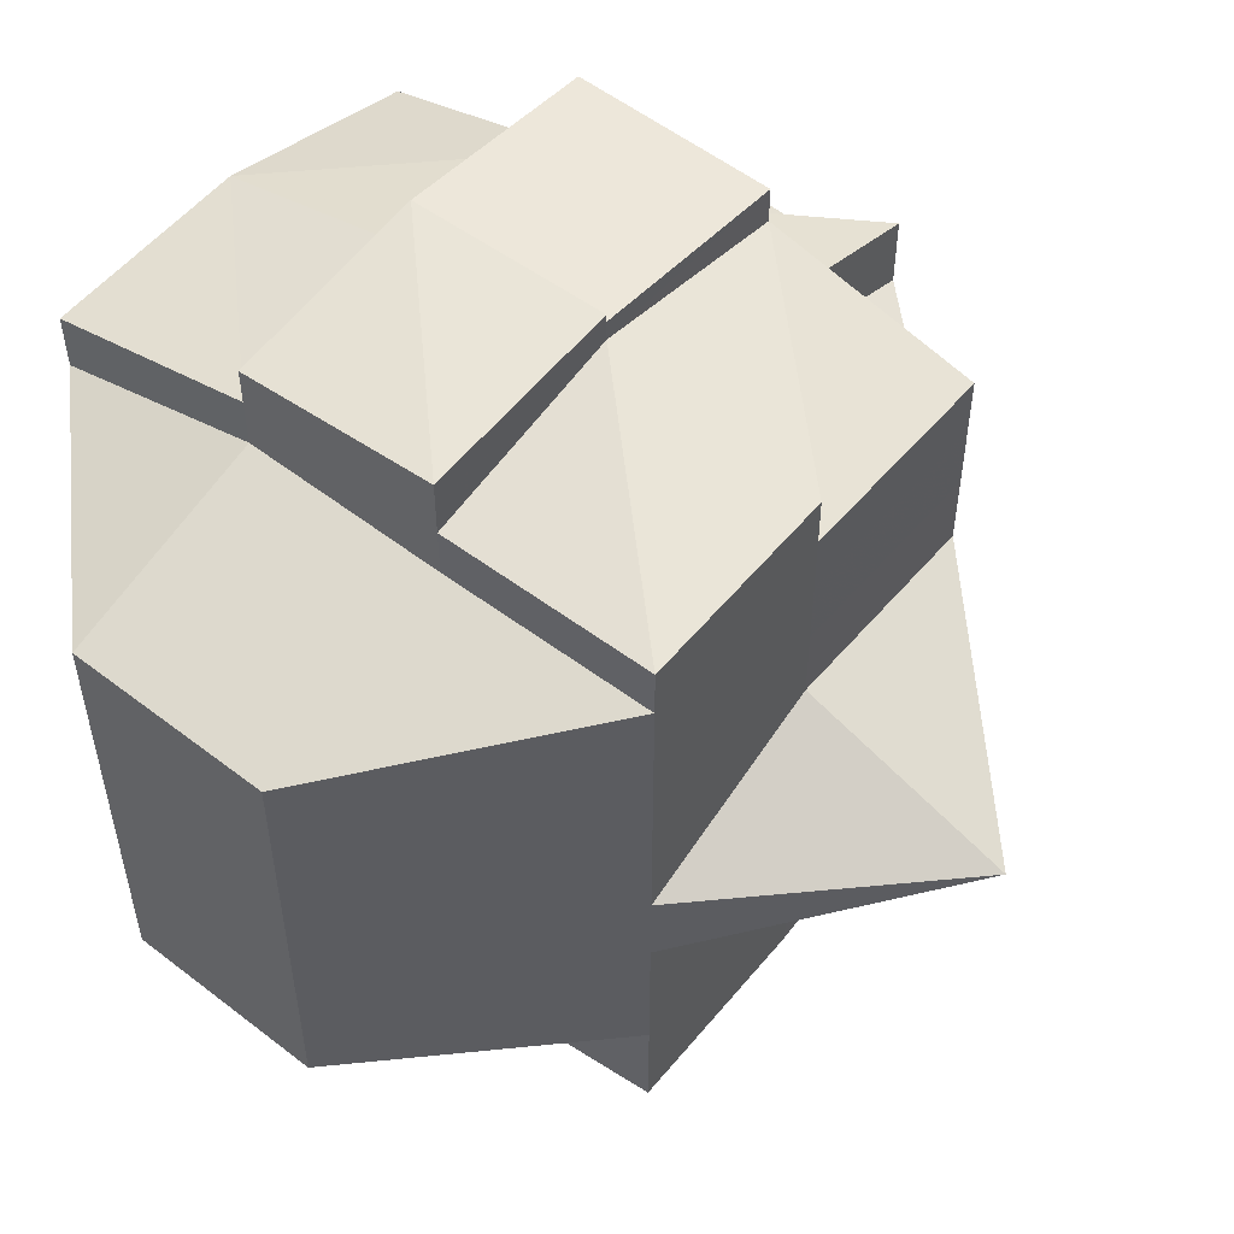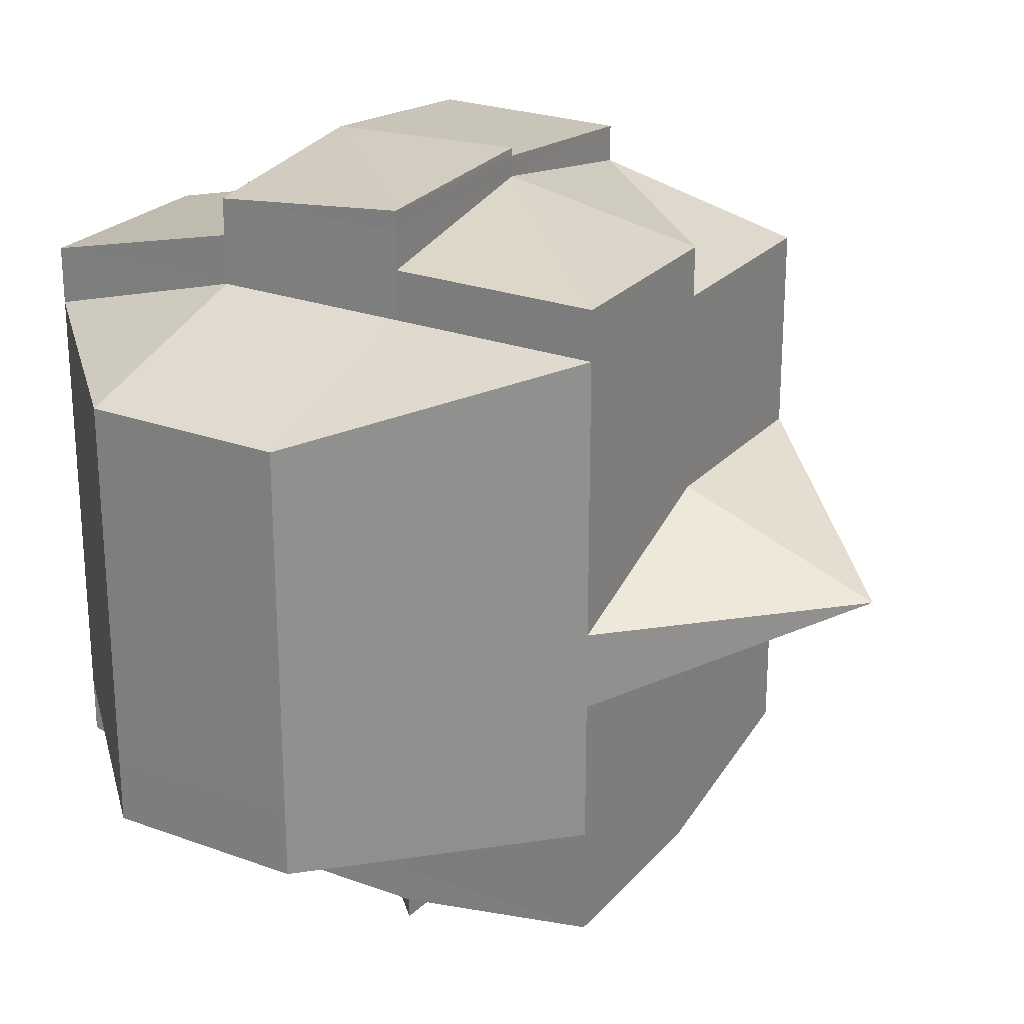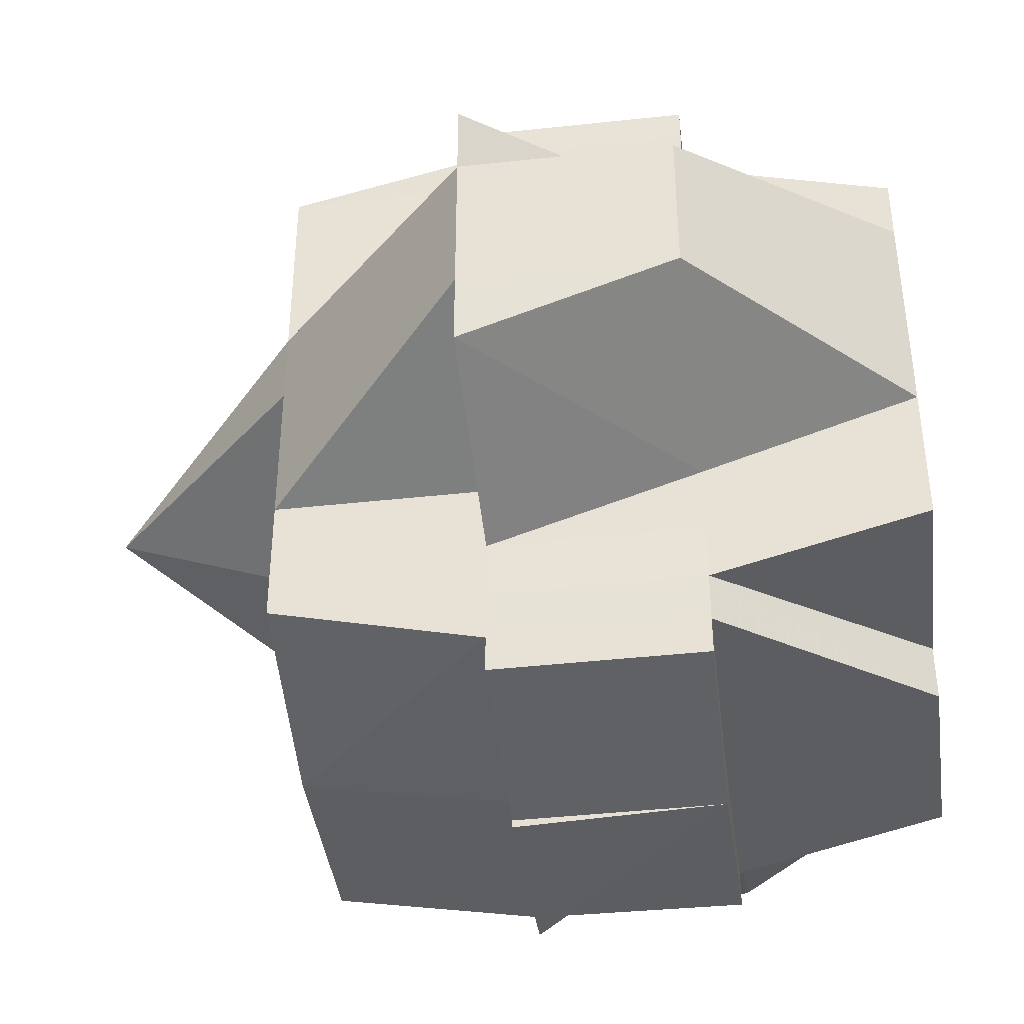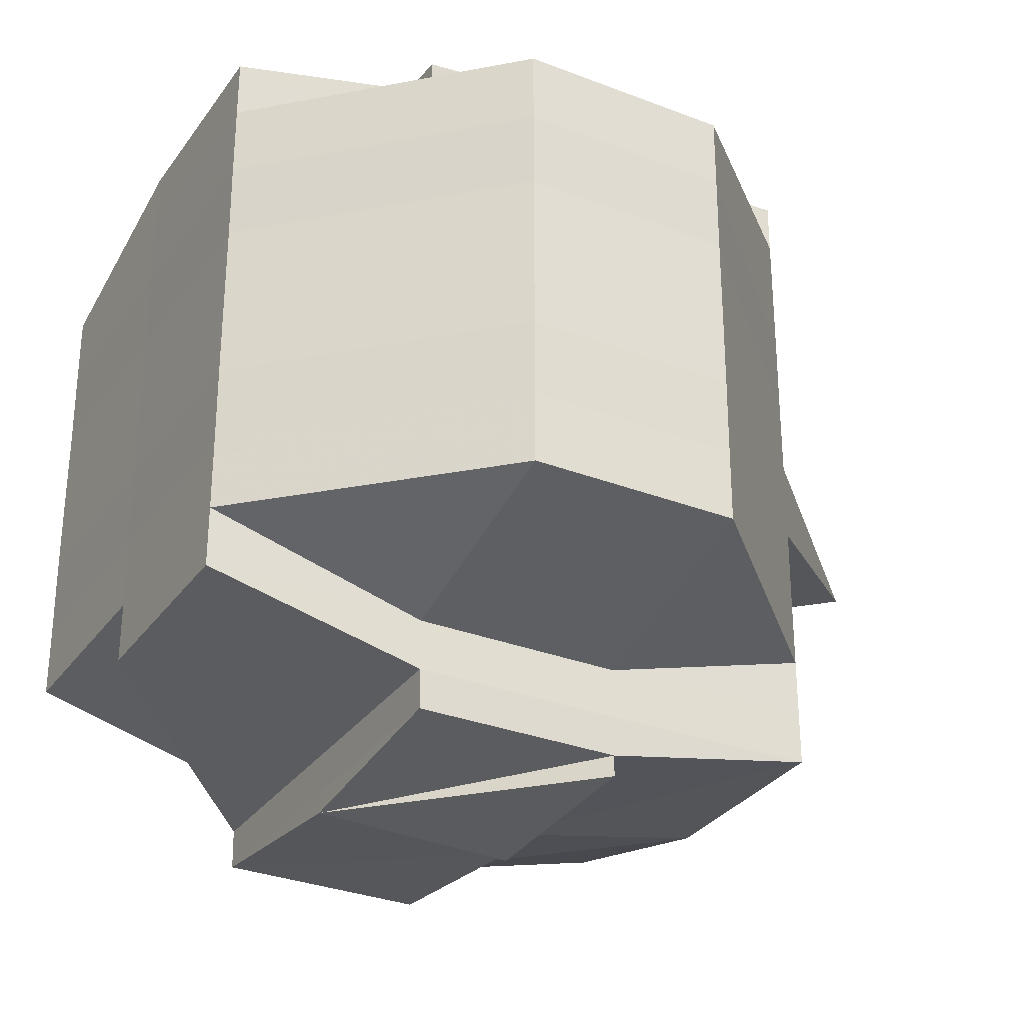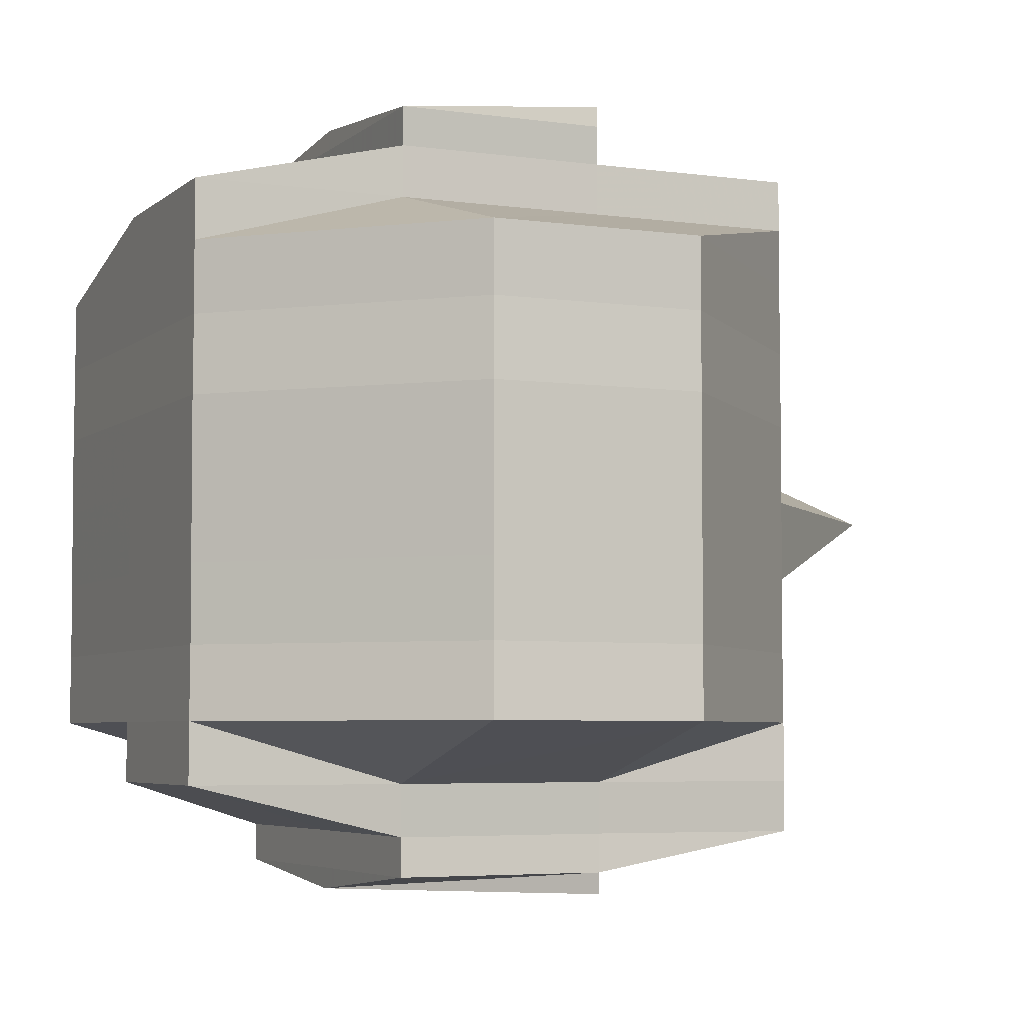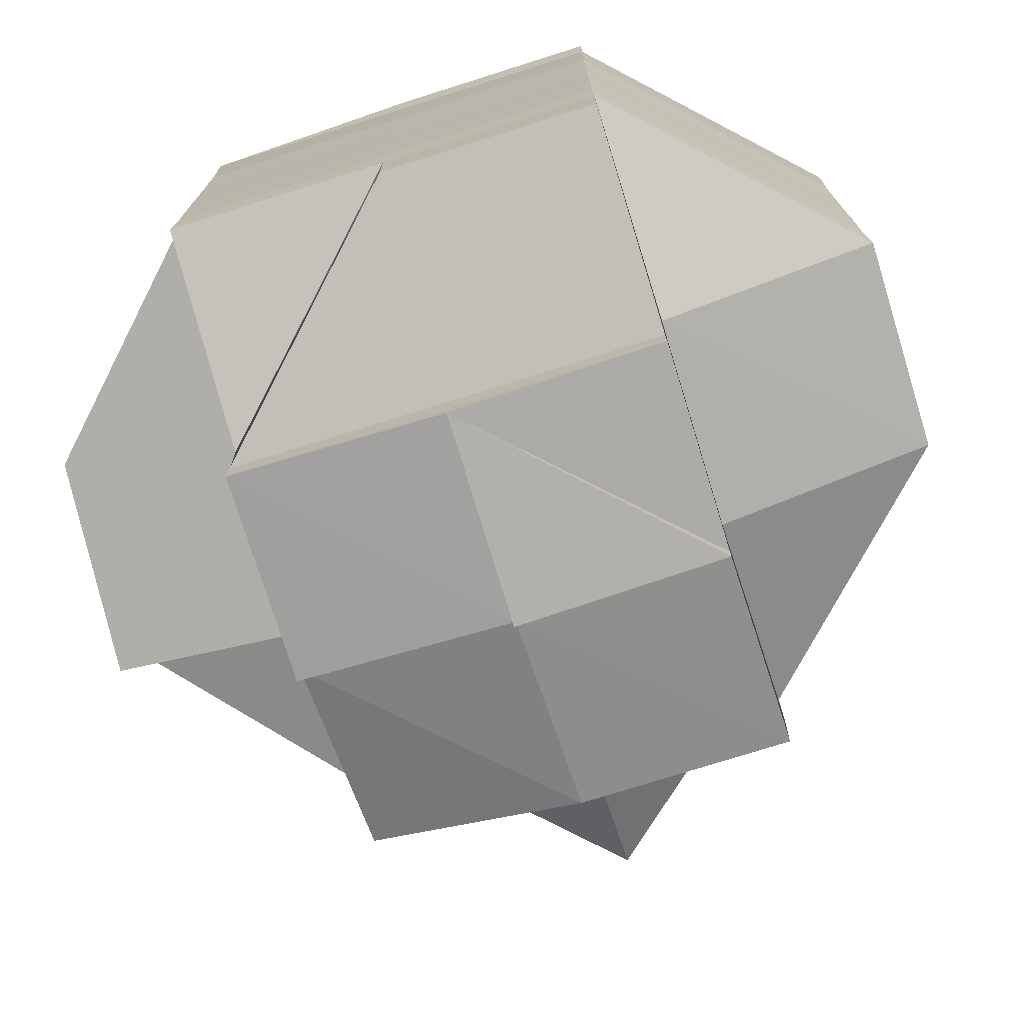
<metadata>
{"format":"obj","ext":"obj","renderer":"f3d","projection":"perspective","resolution":1024,"background":"white","views":[{"elev":54.0,"azim":38.9,"up":"+Z"},{"elev":24.5,"azim":31.0,"up":"+Z"},{"elev":-41.1,"azim":-172.6,"up":"+Z"},{"elev":-30.3,"azim":-29.0,"up":"+Z"},{"elev":-4.9,"azim":-24.4,"up":"+Z"},{"elev":-74.6,"azim":-72.6,"up":"+Z"}]}
</metadata>
<code>
o 4208
v 2229 1897 10.65
v 2229 1897 10.65
v 2229 1897 10.65
v 2229 1897 10.65
v 2229 1897 10.65
v 2229 1897 10.65
v 2229 1897 10.65
v 2229 1897 10.65
v 2229 1897 10.65
v 2229 1897 10.65
v 2229 1897 10.65
v 2229 1897 10.65
v 2229 1897 10.65
v 2229 1897 10.65
v 2229 1897 10.65
v 2229 1897 10.65
v 2229 1897 10.65
v 2229 1897 10.65
v 2229 1897 10.65
v 2229 1897 10.65
v 2229 1897 10.65
v 2229 1897 10.65
v 2229 1897 10.65
v 2229 1897 10.65
v 2229 1897 10.66
v 2229 1897 10.66
v 2229 1897 10.66
v 2229 1897 10.66
v 2229 1897 10.66
v 2229 1897 10.66
v 2229 1897 10.66
v 2229 1897 10.66
v 2229 1897 10.66
v 2229 1897 10.66
v 2229 1897 10.66
v 2229 1897 10.67
v 2229 1897 10.66
v 2229 1897 10.66
v 2229 1897 10.66
v 2229 1897 10.67
v 2229 1897 10.67
v 2229 1897 10.66
v 2229 1897 10.67
v 2229 1897 10.66
v 2229 1897 10.67
v 2229 1897 10.66
v 2229 1897 10.67
v 2229 1897 10.67
v 2229 1897 10.67
v 2229 1897 10.67
v 2229 1897 10.67
v 2229 1897 10.67
v 2229 1897 10.68
v 2229 1897 10.68
v 2229 1897 10.67
v 2229 1897 10.68
v 2229 1897 10.67
v 2229 1897 10.67
v 2229 1897 10.67
v 2229 1897 10.68
v 2229 1897 10.68
v 2229 1897 10.68
v 2229 1897 10.68
v 2229 1897 10.68
v 2229 1897 10.68
v 2229 1897 10.68
v 2229 1897 10.67
v 2229 1897 10.67
v 2229 1897 10.68
v 2229 1897 10.68
v 2229 1897 10.68
v 2229 1897 10.68
v 2229 1897 10.68
v 2229 1897 10.67
v 2229 1897 10.68
v 2229 1897 10.68
v 2229 1897 10.68
v 2229 1897 10.68
v 2229 1897 10.69
v 2229 1897 10.68
v 2229 1897 10.69
v 2229 1897 10.68
v 2229 1897 10.68
v 2229 1897 10.69
v 2229 1897 10.68
v 2229 1897 10.69
v 2229 1897 10.68
v 2229 1897 10.68
v 2229 1897 10.68
v 2229 1897 10.69
v 2229 1897 10.69
v 2229 1897 10.69
v 2229 1897 10.69
v 2229 1897 10.69
v 2229 1897 10.69
v 2229 1897 10.69
v 2229 1897 10.69
v 2229 1897 10.69
v 2229 1897 10.69
v 2229 1897 10.69
v 2229 1897 10.69
v 2229 1897 10.69
v 2229 1897 10.69
v 2229 1897 10.69
v 2229 1897 10.69
v 2229 1897 10.69
v 2229 1897 10.69
v 2229 1897 10.69
v 2229 1897 10.69
v 2229 1897 10.69
v 2229 1897 10.69
v 2229 1897 10.69
v 2229 1897 10.69
v 2229 1897 10.69
v 2229 1897 10.69
v 2229 1897 10.69
v 2229 1897 10.69
v 2229 1897 10.69
v 2229 1897 10.69
v 2229 1897 10.69
v 2229 1897 10.69
v 2229 1897 10.69
v 2229 1897 10.69
v 2229 1897 10.68
v 2229 1897 10.69
v 2229 1897 10.69
v 2229 1897 10.69
v 2229 1897 10.69
v 2229 1897 10.69
v 2229 1897 10.68
v 2229 1897 10.69
v 2229 1897 10.69
v 2229 1897 10.69
v 2229 1897 10.69
v 2229 1897 10.68
v 2229 1897 10.68
v 2229 1897 10.68
v 2229 1897 10.68
v 2229 1897 10.68
v 2229 1897 10.68
v 2229 1897 10.68
v 2229 1897 10.68
v 2229 1897 10.68
v 2229 1897 10.68
v 2229 1897 10.68
v 2229 1897 10.69
v 2229 1897 10.68
v 2229 1897 10.68
v 2229 1897 10.68
v 2229 1897 10.68
v 2229 1897 10.69
v 2229 1897 10.69
v 2229 1897 10.68
v 2229 1897 10.68
v 2229 1897 10.68
v 2229 1897 10.68
v 2229 1897 10.68
v 2229 1897 10.68
v 2229 1897 10.68
v 2229 1897 10.68
v 2229 1897 10.68
v 2229 1897 10.67
v 2229 1897 10.67
v 2229 1897 10.67
v 2229 1897 10.67
v 2229 1897 10.67
v 2229 1897 10.67
v 2229 1897 10.67
v 2229 1897 10.67
v 2229 1897 10.67
v 2229 1897 10.66
v 2229 1897 10.66
v 2229 1897 10.67
v 2229 1897 10.66
v 2229 1897 10.66
v 2229 1897 10.66
v 2229 1897 10.67
v 2229 1897 10.66
v 2229 1897 10.66
v 2229 1897 10.66
v 2229 1897 10.66
v 2229 1897 10.66
v 2229 1897 10.66
v 2229 1897 10.66
v 2229 1897 10.66
v 2229 1897 10.66
v 2229 1897 10.66
v 2229 1897 10.66
v 2229 1897 10.66
v 2229 1897 10.66
v 2229 1897 10.66
v 2229 1897 10.65
v 2229 1897 10.65
v 2229 1897 10.65
v 2229 1897 10.65
v 2229 1897 10.65
v 2229 1897 10.65
v 2229 1897 10.65
v 2229 1897 10.66
v 2229 1897 10.66
v 2229 1897 10.66
v 2229 1897 10.66
v 2229 1897 10.66
v 2229 1897 10.66
v 2229 1897 10.66
v 2229 1897 10.67
v 2229 1897 10.66
v 2229 1897 10.66
v 2229 1897 10.65
v 2229 1897 10.65
v 2229 1897 10.66
v 2229 1897 10.65
v 2229 1897 10.65
v 2229 1897 10.65
v 2229 1897 10.65
v 2229 1897 10.65
v 2229 1897 10.65
v 2229 1897 10.65
v 2229 1897 10.65
v 2229 1897 10.65
v 2229 1897 10.65
v 2229 1897 10.65
v 2229 1897 10.65
v 2229 1897 10.65
v 2229 1897 10.65
v 2229 1897 10.66
v 2229 1897 10.66
v 2229 1897 10.66
v 2229 1897 10.66
v 2229 1897 10.66
v 2229 1897 10.66
v 2229 1897 10.66
v 2229 1897 10.66
v 2229 1897 10.67
v 2229 1897 10.67
v 2229 1897 10.67
v 2229 1897 10.67
v 2229 1897 10.68
v 2229 1897 10.66
v 2229 1897 10.67
v 2229 1897 10.67
v 2229 1897 10.66
v 2229 1897 10.67
v 2229 1897 10.67
v 2229 1897 10.68
v 2229 1897 10.68
v 2229 1897 10.68
v 2229 1897 10.68
v 2229 1897 10.66
v 2229 1897 10.66
v 2229 1897 10.66
v 2229 1897 10.66
v 2229 1897 10.67
v 2229 1897 10.68
v 2229 1897 10.68
v 2229 1897 10.68
f 1 2 3
f 1 4 5
f 6 7 5
f 8 9 3
f 10 11 3
f 8 12 10
f 12 13 14
f 15 16 11
f 17 18 15
f 17 19 16
f 20 17 10
f 21 22 20
f 23 24 17
f 25 26 19
f 27 28 26
f 29 30 25
f 30 31 27
f 25 27 32
f 33 27 25
f 34 35 33
f 35 36 37
f 37 38 27
f 27 38 39
f 37 40 38
f 41 40 37
f 38 42 39
f 40 43 38
f 38 43 42
f 39 42 44
f 40 45 43
f 39 44 46
f 41 47 40
f 47 45 40
f 48 47 41
f 45 49 43
f 50 48 41
f 47 51 45
f 51 52 45
f 45 52 49
f 51 53 52
f 54 53 55
f 53 56 57
f 52 58 49
f 59 51 47
f 48 59 47
f 59 60 51
f 61 62 56
f 63 64 60
f 65 60 59
f 60 66 67
f 68 65 59
f 68 59 48
f 69 65 68
f 70 71 66
f 60 70 72
f 73 70 60
f 74 68 48
f 73 75 70
f 70 75 61
f 76 75 73
f 75 77 61
f 61 77 78
f 76 79 75
f 80 76 73
f 79 81 82
f 83 76 80
f 84 79 76
f 85 86 76
f 87 85 80
f 80 88 89
f 90 91 84
f 91 92 93
f 94 93 95
f 84 96 79
f 79 96 97
f 98 96 99
f 96 100 81
f 96 101 100
f 102 101 103
f 104 105 96
f 105 106 107
f 108 105 109
f 110 111 101
f 112 111 113
f 114 111 115
f 116 115 117
f 118 117 119
f 120 116 94
f 121 114 120
f 109 120 122
f 122 123 124
f 123 120 125
f 125 126 127
f 128 120 123
f 123 129 130
f 131 132 128
f 132 133 134
f 135 131 77
f 97 128 77
f 77 134 136
f 77 136 62
f 137 123 138
f 137 138 139
f 140 137 141
f 141 137 139
f 142 141 143
f 144 145 141
f 145 146 147
f 139 138 148
f 141 139 149
f 138 150 148
f 138 151 150
f 152 151 153
f 150 151 154
f 151 84 154
f 148 150 155
f 150 154 155
f 154 95 156
f 154 156 157
f 155 154 158
f 139 148 159
f 148 155 160
f 159 148 160
f 149 139 159
f 160 155 161
f 155 158 161
f 161 158 69
f 158 80 69
f 69 80 65
f 161 69 162
f 162 69 68
f 160 161 163
f 163 161 162
f 162 68 74
f 164 160 163
f 159 160 164
f 163 162 165
f 165 162 74
f 164 163 166
f 166 163 165
f 167 159 164
f 149 159 167
f 168 164 166
f 167 164 168
f 165 74 169
f 166 165 170
f 170 165 169
f 169 74 50
f 74 48 50
f 169 50 171
f 171 50 172
f 50 173 174
f 171 174 175
f 176 177 171
f 178 176 179
f 180 171 179
f 179 171 181
f 182 179 183
f 181 184 185
f 186 187 184
f 179 181 188
f 188 181 189
f 190 179 188
f 191 190 192
f 188 189 193
f 190 188 193
f 194 190 193
f 194 195 196
f 193 189 197
f 189 25 197
f 193 197 17
f 197 25 198
f 197 198 17
f 199 200 190
f 201 202 199
f 200 203 204
f 200 205 203
f 170 206 205
f 207 200 199
f 208 199 209
f 210 201 209
f 209 211 212
f 213 210 214
f 209 194 214
f 214 212 215
f 214 215 216
f 217 209 214
f 218 214 219
f 220 221 218
f 222 221 220
f 221 223 224
f 225 226 221
f 221 46 217
f 226 227 46
f 32 46 221
f 46 228 217
f 228 229 223
f 228 230 229
f 46 44 228
f 44 231 228
f 231 207 228
f 44 232 231
f 42 232 44
f 231 233 207
f 232 233 231
f 42 234 232
f 43 234 42
f 43 49 234
f 234 235 232
f 232 235 233
f 49 236 234
f 234 236 235
f 49 58 236
f 237 238 58
f 233 239 207
f 207 239 200
f 235 240 233
f 233 240 239
f 235 241 240
f 236 241 235
f 241 168 240
f 239 242 200
f 242 180 200
f 242 170 180
f 239 243 242
f 243 170 242
f 240 243 239
f 240 168 243
f 243 166 170
f 168 166 243
f 241 167 168
f 244 167 241
f 236 244 241
f 244 149 167
f 58 244 236
f 245 149 244
f 58 245 244
f 245 141 149
f 246 245 58
f 246 141 245
f 247 248 246
f 249 250 251
f 252 253 250
f 254 255 256

</code>
